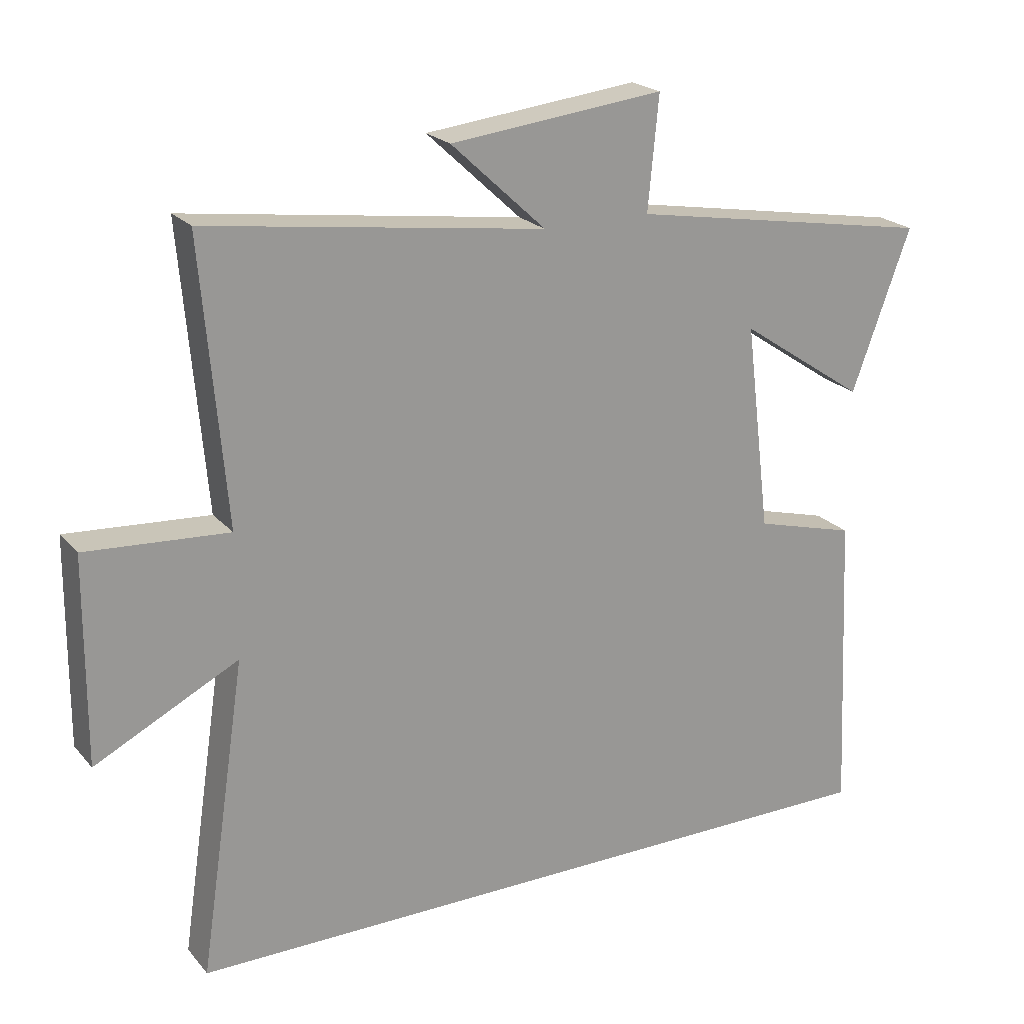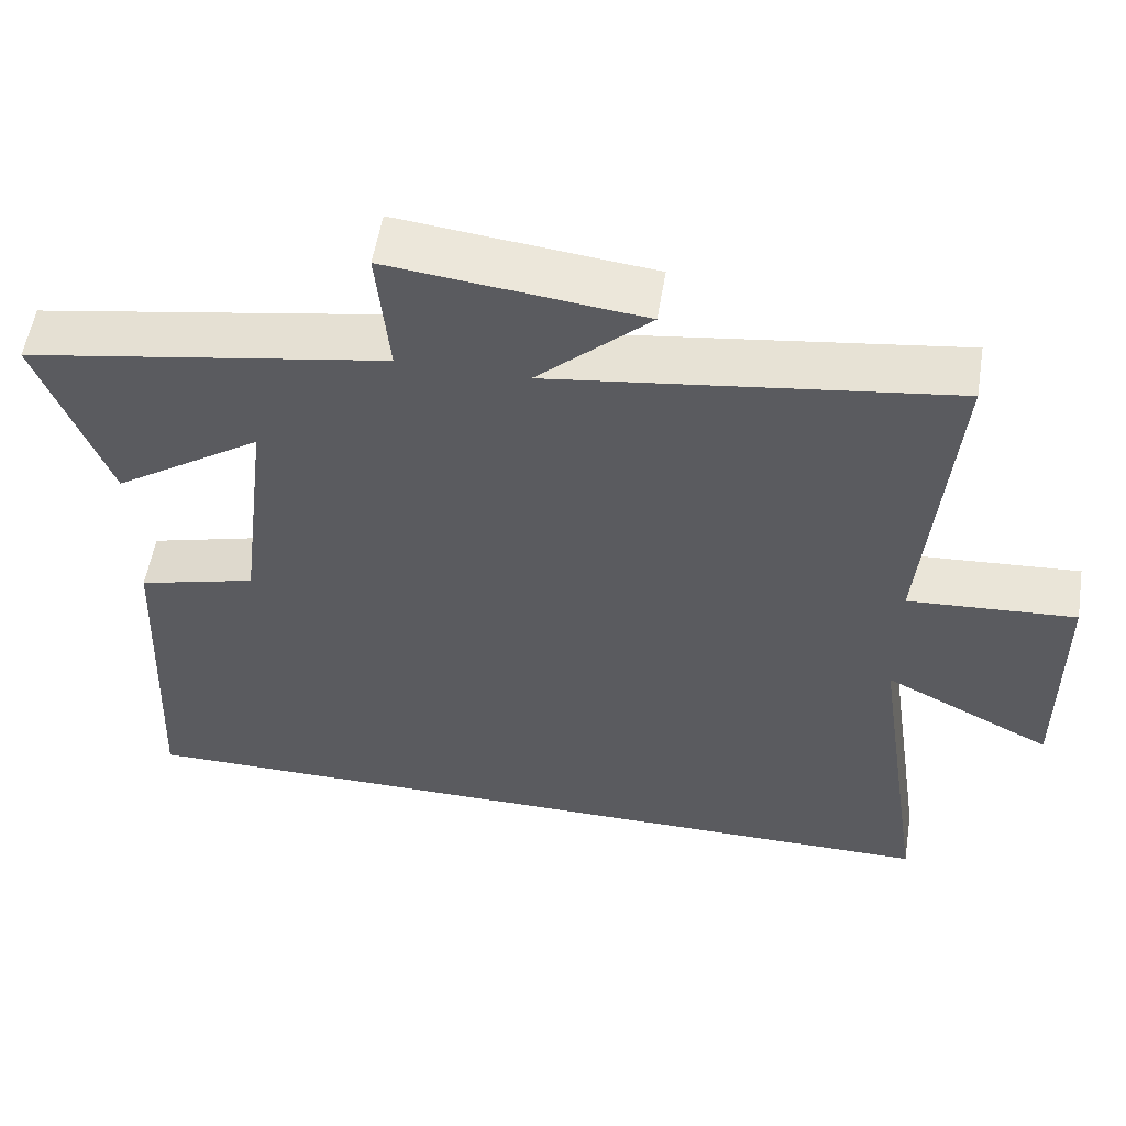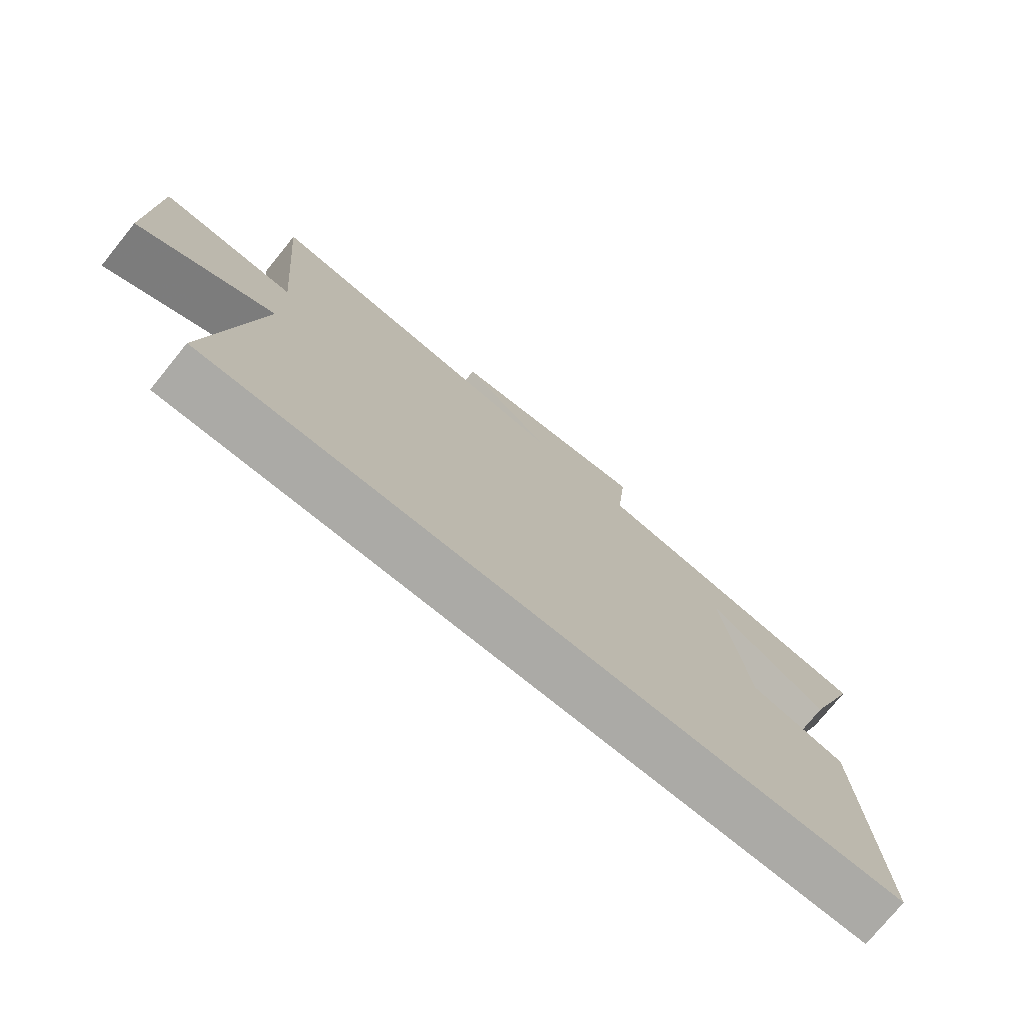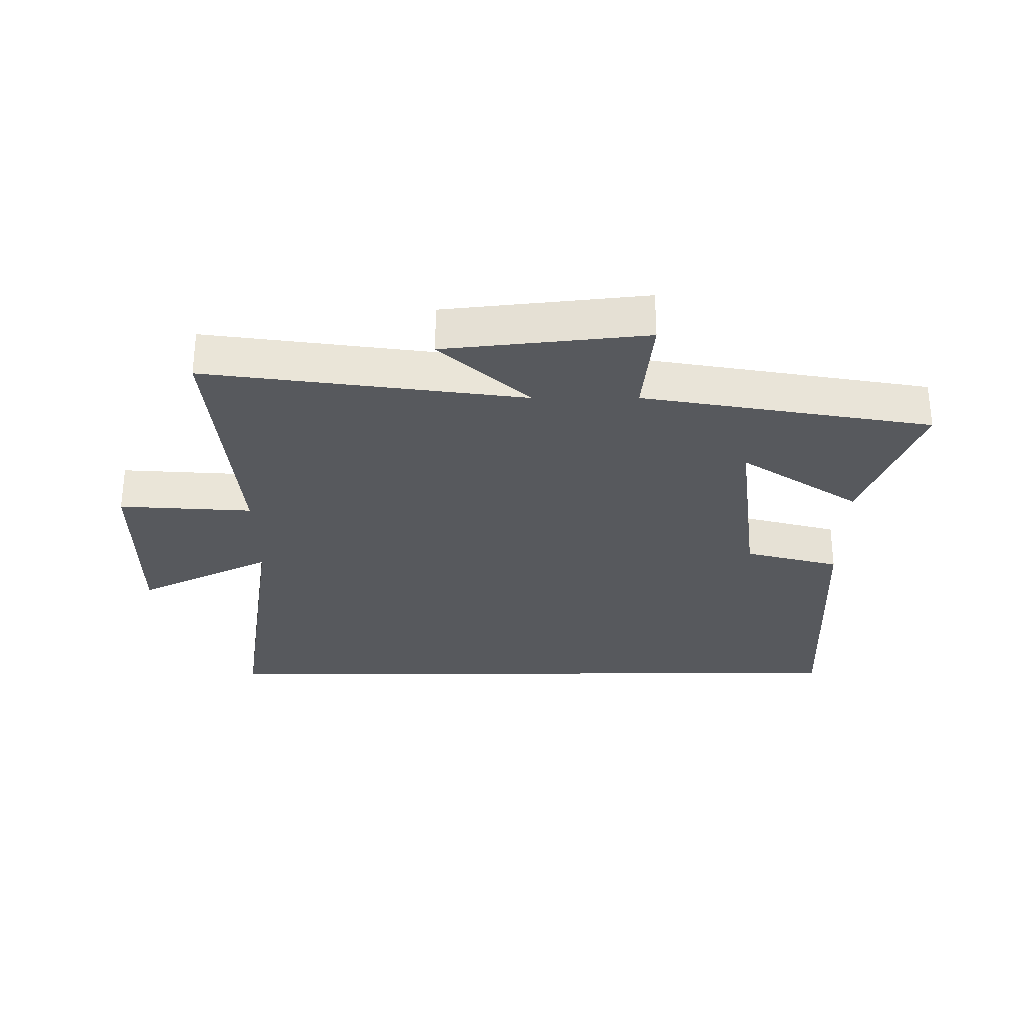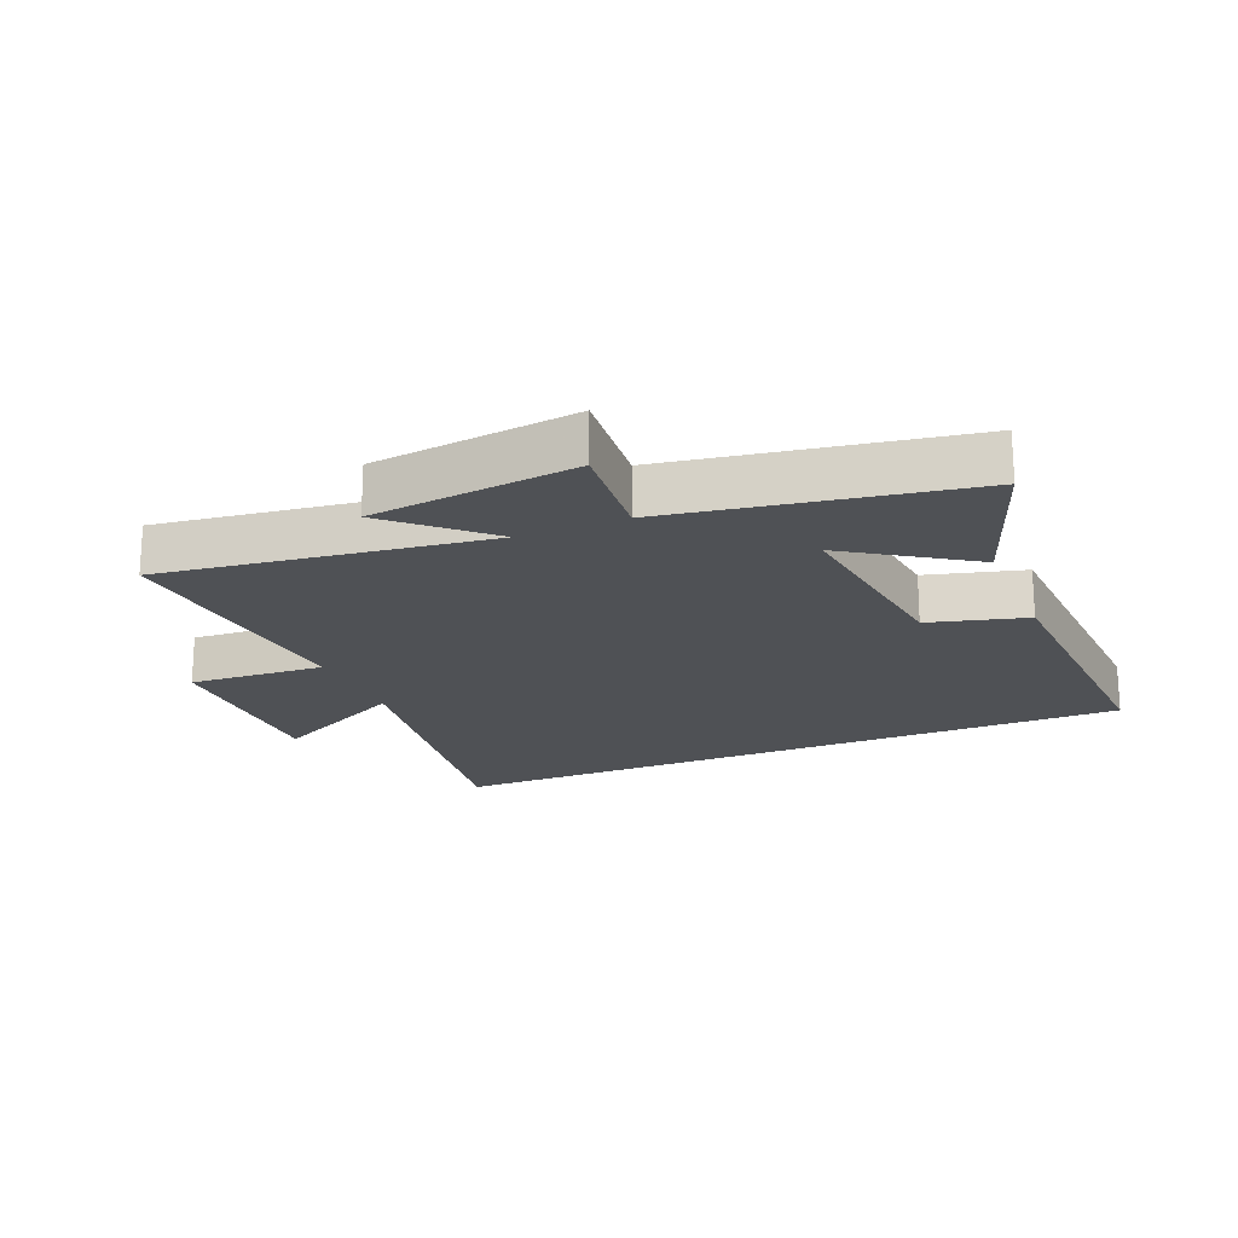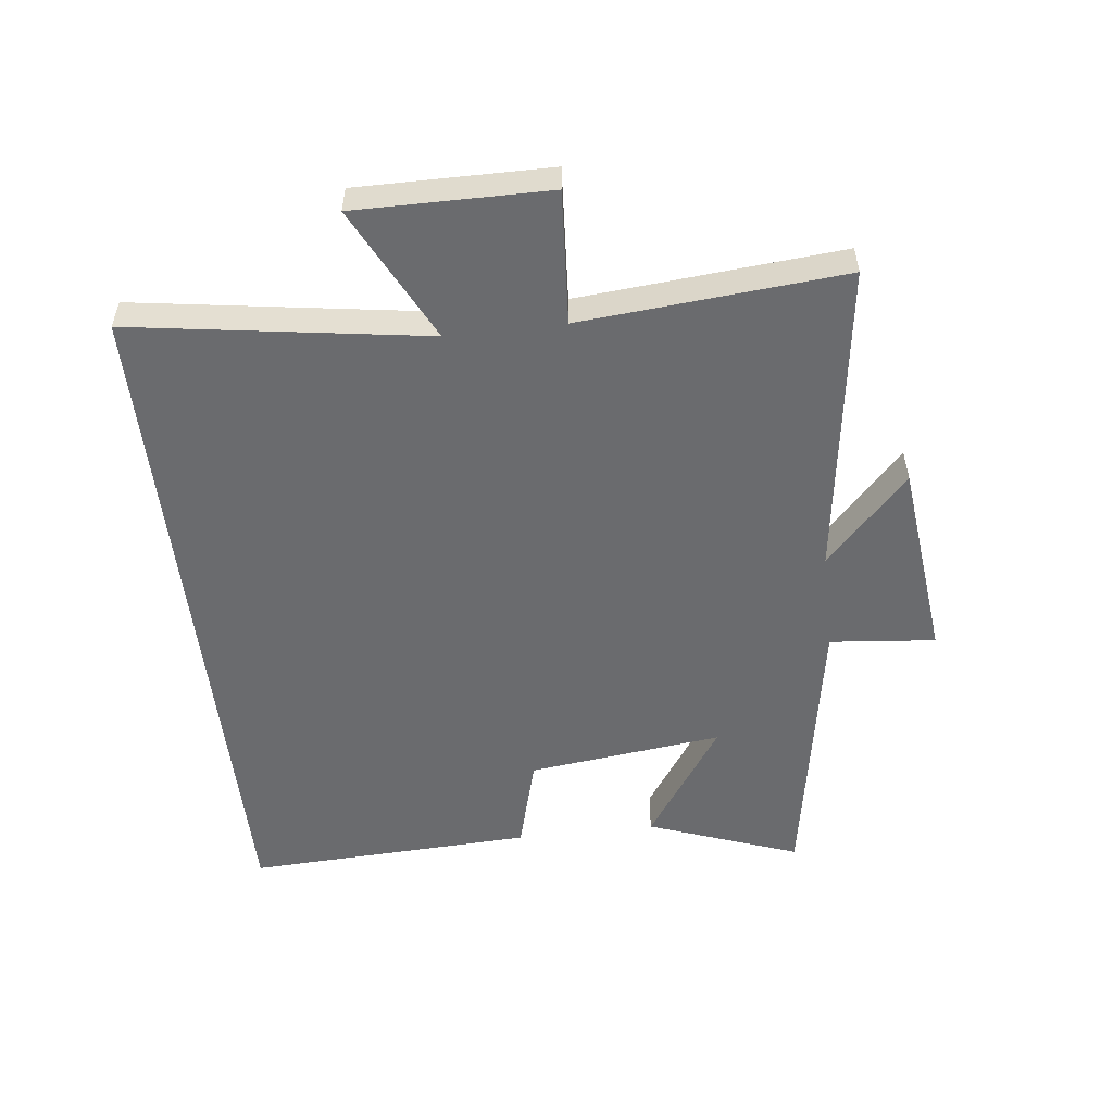
<metadata>
{"format":"obj","ext":"obj","renderer":"f3d","projection":"perspective","resolution":1024,"background":"white","views":[{"elev":21.7,"azim":-29.0,"up":"+Z"},{"elev":55.3,"azim":-170.8,"up":"+Z"},{"elev":-75.8,"azim":-39.1,"up":"+Z"},{"elev":-29.2,"azim":0.1,"up":"+Y"},{"elev":-20.0,"azim":22.9,"up":"+Y"},{"elev":-53.4,"azim":-83.4,"up":"+Y"}]}
</metadata>
<code>
v -0.57 0.07 -0.5
v -0.5 0.07 -0.032
v -0.714 0.07 -0.14
v -0.712 0.07 0.166
v -0.5 0.07 0.152
v -0.536 0.07 0.569
v -0.032 0.07 0.5
v -0.174 0.07 0.632
v 0.146 0.07 0.668
v 0.13 0.07 0.5
v 0.588 0.07 0.421
v 0.5 0.07 0.181
v 0.311 0.07 0.308
v 0.349 0.07 -0.002
v 0.5 0.07 -0.043
v 0.521 0.07 -0.5
v -0.57 0 -0.5
v -0.5 0 -0.032
v -0.714 0 -0.14
v -0.712 0 0.166
v -0.5 0 0.152
v -0.536 0 0.569
v -0.032 0 0.5
v -0.174 0 0.632
v 0.146 0 0.668
v 0.13 0 0.5
v 0.588 0 0.421
v 0.5 0 0.181
v 0.311 0 0.308
v 0.349 0 -0.002
v 0.5 0 -0.043
v 0.521 0 -0.5
f 16 1 2
f 15 16 2
f 14 15 2
f 13 14 2
f 10 11 12 13
f 10 13 2
f 7 8 9 10
f 7 10 2 3
f 5 6 7
f 5 7 3
f 3 4 5
f 18 17 32
f 18 32 31
f 18 31 30
f 18 30 29
f 29 28 27 26
f 18 29 26
f 26 25 24 23
f 19 18 26 23
f 23 22 21
f 19 23 21
f 21 20 19
f 1 17 18 2
f 2 18 19 3
f 3 19 20 4
f 4 20 21 5
f 5 21 22 6
f 6 22 23 7
f 7 23 24 8
f 8 24 25 9
f 9 25 26 10
f 10 26 27 11
f 11 27 28 12
f 12 28 29 13
f 13 29 30 14
f 14 30 31 15
f 15 31 32 16
f 16 32 17 1

</code>
